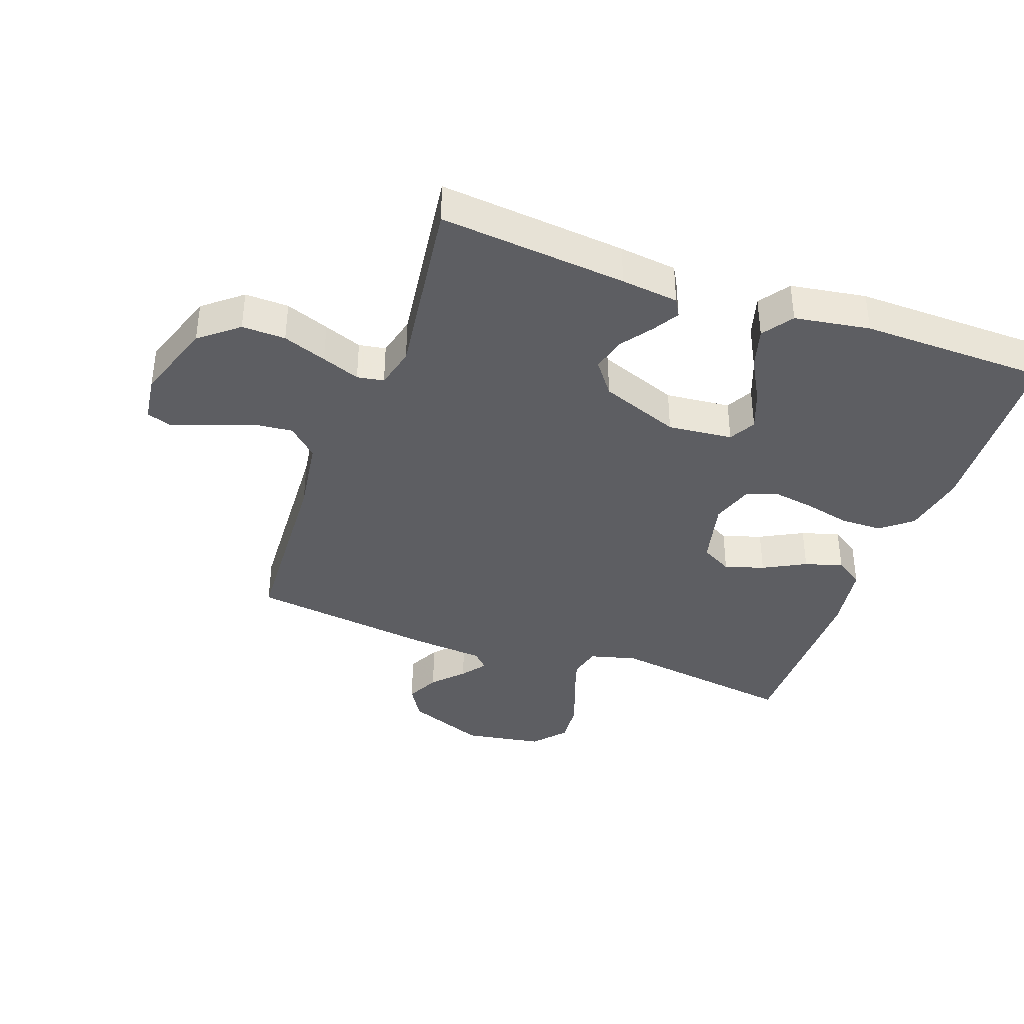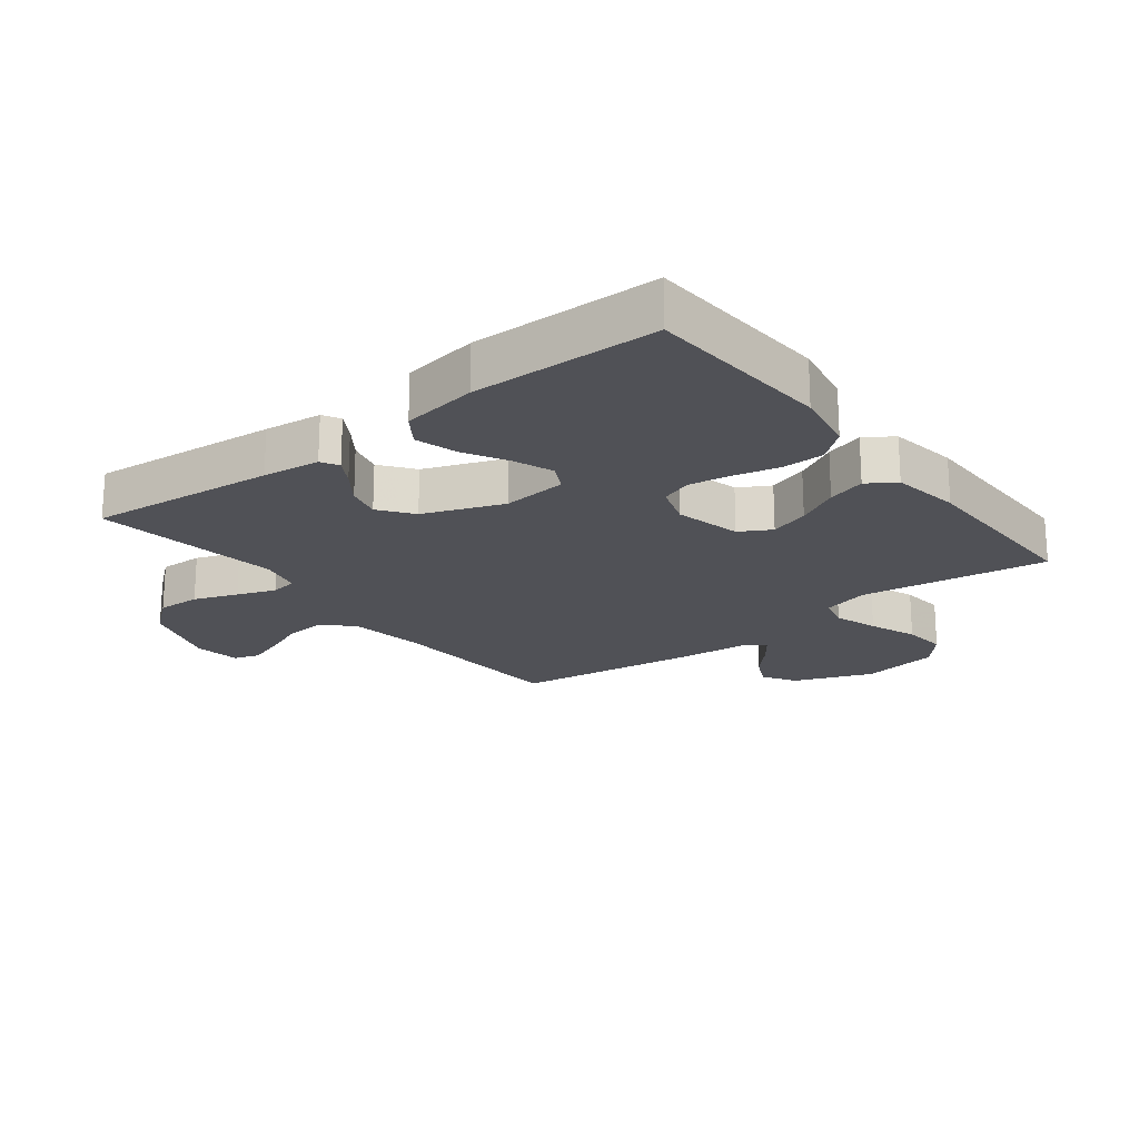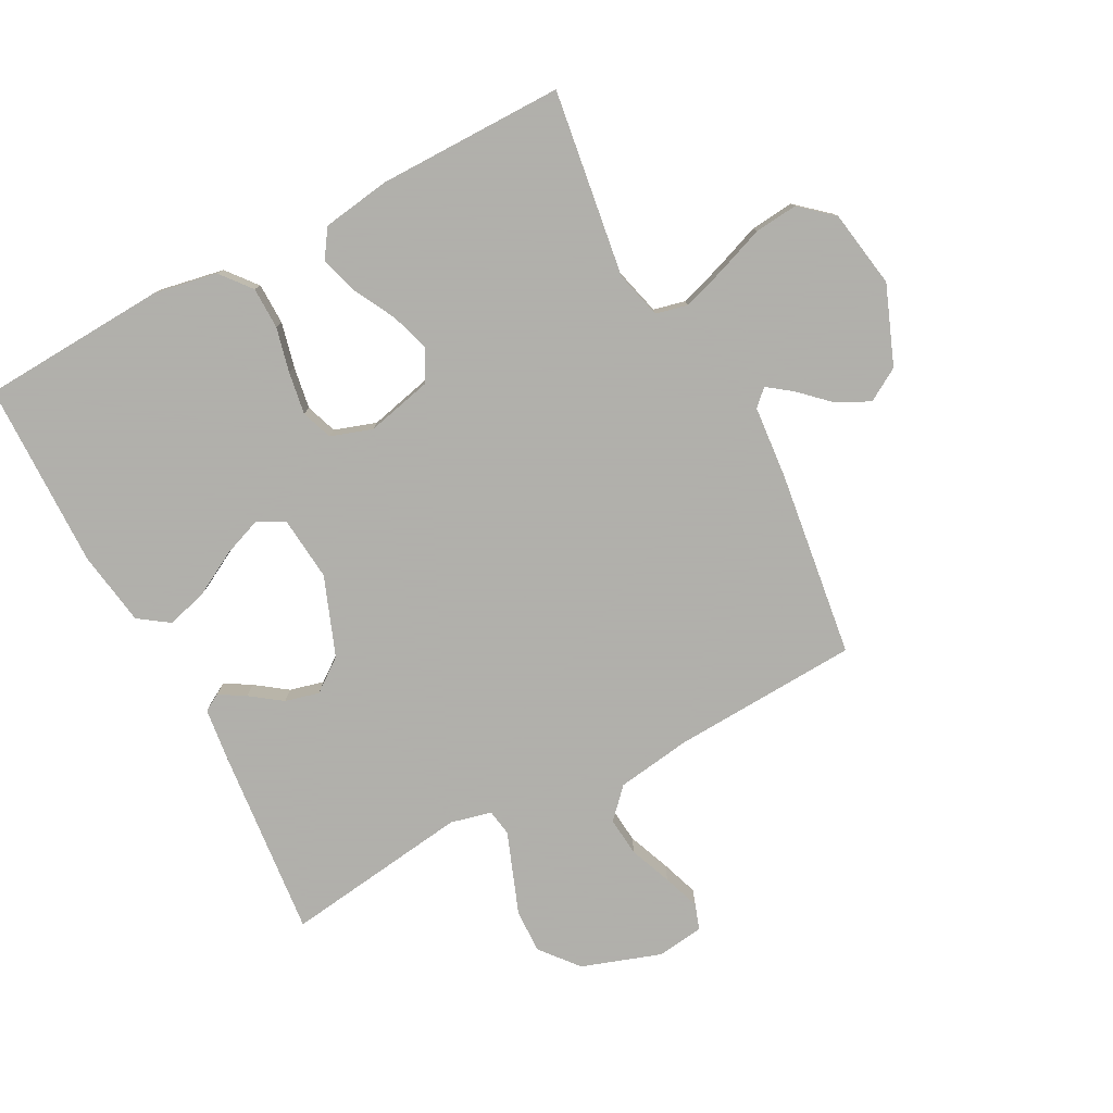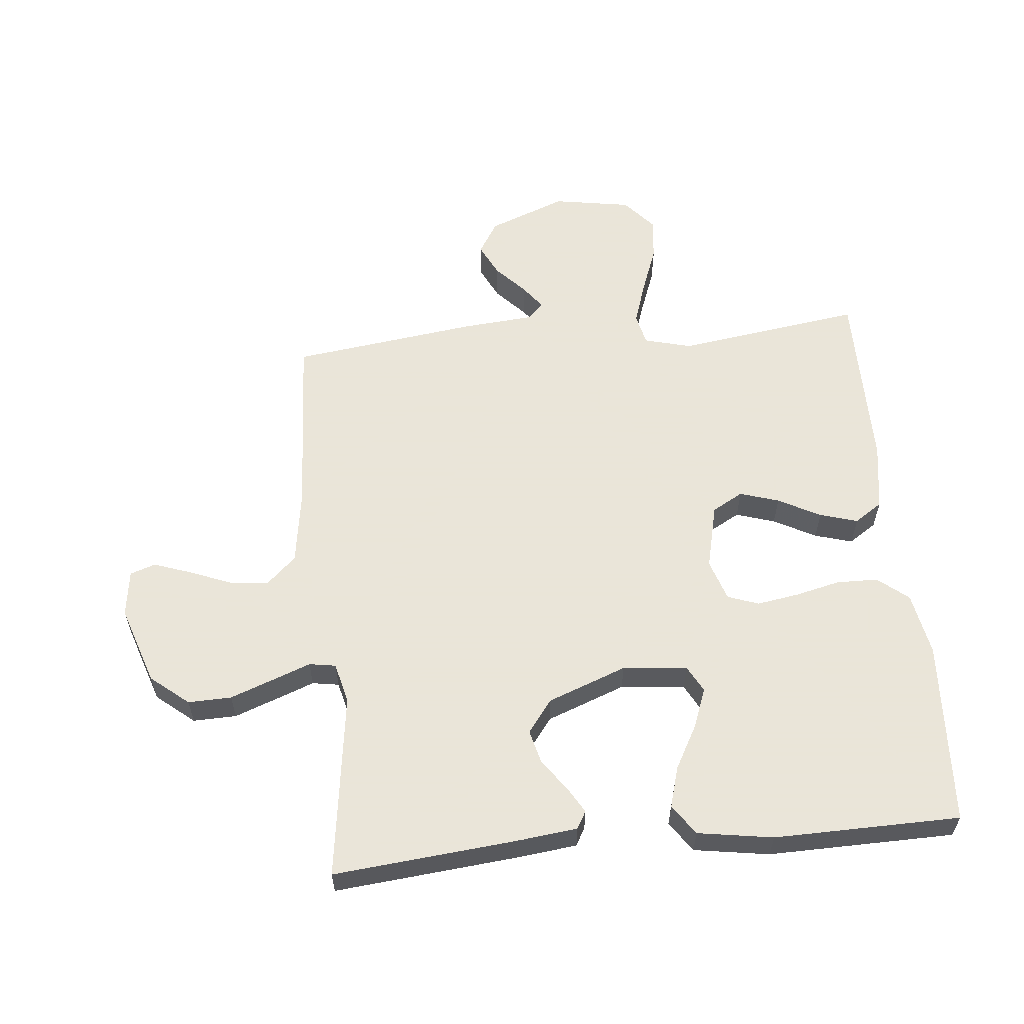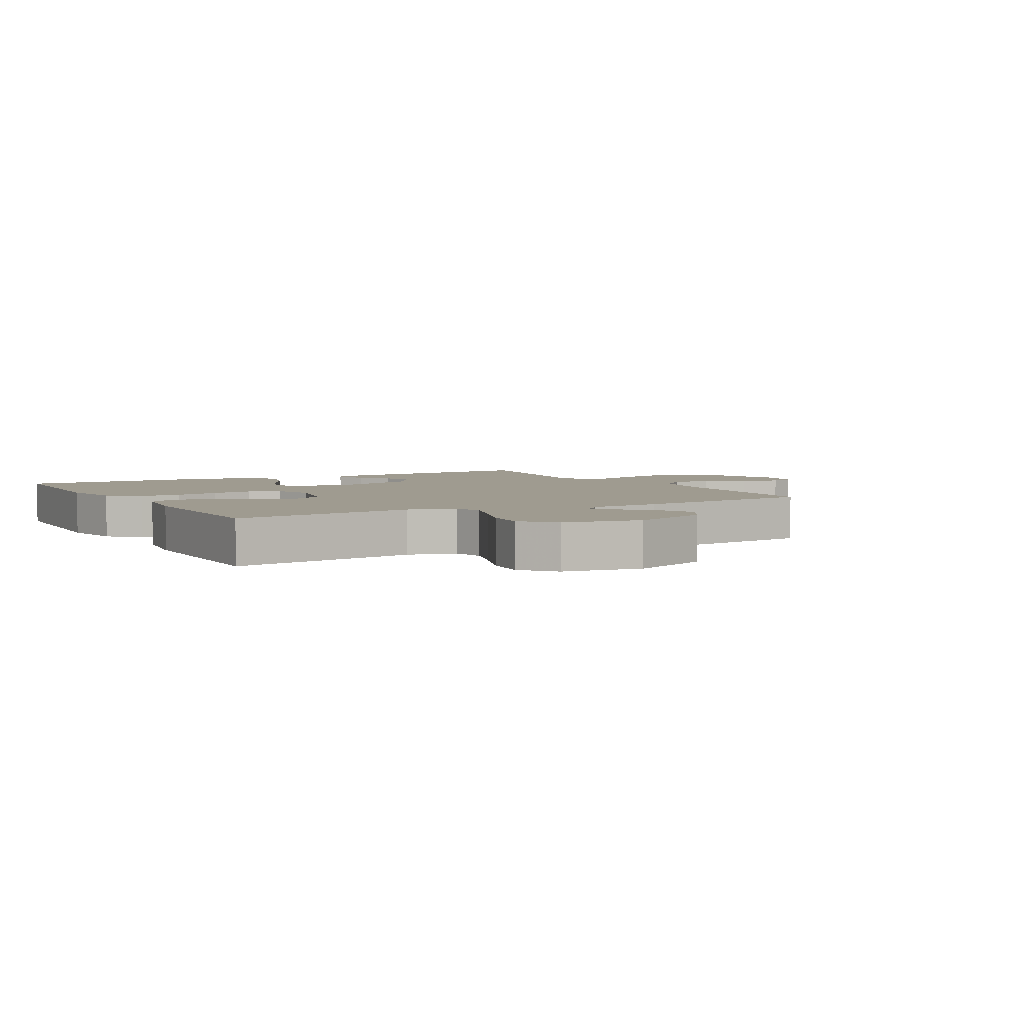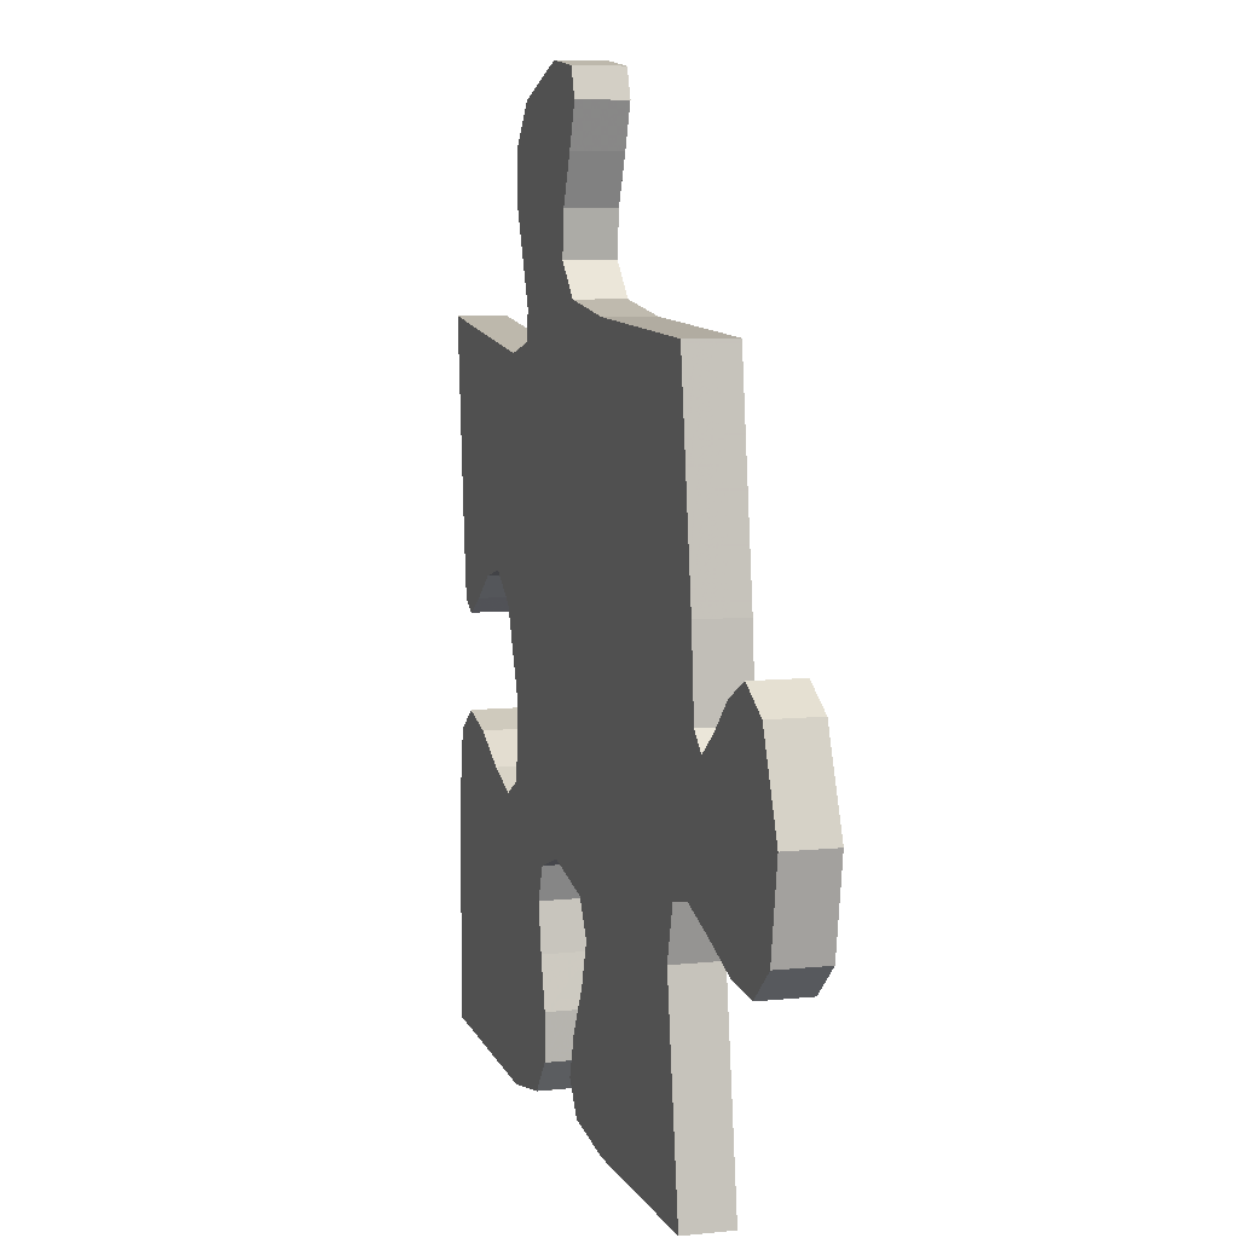
<metadata>
{"format":"obj","ext":"obj","renderer":"f3d","projection":"perspective","resolution":1024,"background":"white","views":[{"elev":-38.4,"azim":70.2,"up":"+Y"},{"elev":-20.4,"azim":127.8,"up":"+Y"},{"elev":-78.4,"azim":-152.2,"up":"+Y"},{"elev":58.6,"azim":84.5,"up":"+Y"},{"elev":4.1,"azim":-119.2,"up":"+Y"},{"elev":7.2,"azim":-106.9,"up":"+Z"}]}
</metadata>
<code>
v 0.5 0.07 0.5
v 0.471 0.07 0.2
v 0.46 0.07 0.108
v 0.432 0.07 0.092
v 0.39 0.07 0.117
v 0.34 0.07 0.153
v 0.285 0.07 0.167
v 0.232 0.07 0.127
v 0.184 0.07 0
v 0.194 0.07 -0.104
v 0.237 0.07 -0.127
v 0.3 0.07 -0.103
v 0.371 0.07 -0.064
v 0.437 0.07 -0.045
v 0.486 0.07 -0.079
v 0.505 0.07 -0.2
v 0.5 0.07 -0.5
v 0.2 0.07 -0.517
v 0.098 0.07 -0.498
v 0.058 0.07 -0.449
v 0.057 0.07 -0.382
v 0.074 0.07 -0.31
v 0.085 0.07 -0.242
v 0.067 0.07 -0.192
v 0 0.07 -0.17
v -0.106 0.07 -0.195
v -0.134 0.07 -0.245
v -0.114 0.07 -0.308
v -0.078 0.07 -0.376
v -0.06 0.07 -0.437
v -0.09 0.07 -0.482
v -0.2 0.07 -0.499
v -0.5 0.07 -0.5
v -0.457 0.07 -0.2
v -0.477 0.07 -0.124
v -0.528 0.07 -0.112
v -0.598 0.07 -0.135
v -0.675 0.07 -0.164
v -0.745 0.07 -0.171
v -0.797 0.07 -0.126
v -0.818 0.07 0
v -0.769 0.07 0.126
v -0.716 0.07 0.158
v -0.663 0.07 0.132
v -0.615 0.07 0.087
v -0.576 0.07 0.058
v -0.55 0.07 0.083
v -0.54 0.07 0.2
v -0.5 0.07 0.5
v -0.2 0.07 0.516
v -0.079 0.07 0.534
v -0.035 0.07 0.581
v -0.041 0.07 0.644
v -0.068 0.07 0.712
v -0.089 0.07 0.772
v -0.075 0.07 0.813
v 0 0.07 0.823
v 0.128 0.07 0.78
v 0.178 0.07 0.719
v 0.176 0.07 0.649
v 0.15 0.07 0.579
v 0.127 0.07 0.518
v 0.134 0.07 0.475
v 0.2 0.07 0.459
v 0.5 0 0.5
v 0.471 0 0.2
v 0.46 0 0.108
v 0.432 0 0.092
v 0.39 0 0.117
v 0.34 0 0.153
v 0.285 0 0.167
v 0.232 0 0.127
v 0.184 0 0
v 0.194 0 -0.104
v 0.237 0 -0.127
v 0.3 0 -0.103
v 0.371 0 -0.064
v 0.437 0 -0.045
v 0.486 0 -0.079
v 0.505 0 -0.2
v 0.5 0 -0.5
v 0.2 0 -0.517
v 0.098 0 -0.498
v 0.058 0 -0.449
v 0.057 0 -0.382
v 0.074 0 -0.31
v 0.085 0 -0.242
v 0.067 0 -0.192
v 0 0 -0.17
v -0.106 0 -0.195
v -0.134 0 -0.245
v -0.114 0 -0.308
v -0.078 0 -0.376
v -0.06 0 -0.437
v -0.09 0 -0.482
v -0.2 0 -0.499
v -0.5 0 -0.5
v -0.457 0 -0.2
v -0.477 0 -0.124
v -0.528 0 -0.112
v -0.598 0 -0.135
v -0.675 0 -0.164
v -0.745 0 -0.171
v -0.797 0 -0.126
v -0.818 0 0
v -0.769 0 0.126
v -0.716 0 0.158
v -0.663 0 0.132
v -0.615 0 0.087
v -0.576 0 0.058
v -0.55 0 0.083
v -0.54 0 0.2
v -0.5 0 0.5
v -0.2 0 0.516
v -0.079 0 0.534
v -0.035 0 0.581
v -0.041 0 0.644
v -0.068 0 0.712
v -0.089 0 0.772
v -0.075 0 0.813
v 0 0 0.823
v 0.128 0 0.78
v 0.178 0 0.719
v 0.176 0 0.649
v 0.15 0 0.579
v 0.127 0 0.518
v 0.134 0 0.475
v 0.2 0 0.459
f 59 60 61 62
f 57 58 59 62
f 57 62 63
f 56 57 63
f 53 54 55 56
f 53 56 63
f 52 53 63
f 51 52 63
f 50 51 63
f 47 48 49 50
f 47 50 63 64
f 42 43 44 45
f 42 45 46
f 41 42 46
f 40 41 46
f 37 38 39 40
f 36 37 40 46
f 35 36 46 47
f 31 32 33 34
f 31 34 35
f 28 29 30 31
f 27 28 31 35
f 26 27 35 47
f 19 20 21 22
f 19 22 23
f 18 19 23
f 17 18 23 24
f 15 16 17 24
f 12 13 14 15
f 11 12 15 24
f 3 4 5 6
f 1 2 3 6
f 1 6 7
f 64 1 7 8
f 25 26 47 64
f 10 11 24 25
f 9 10 25
f 8 9 25 64
f 126 125 124 123
f 126 123 122 121
f 127 126 121
f 127 121 120
f 120 119 118 117
f 127 120 117
f 127 117 116
f 127 116 115
f 127 115 114
f 114 113 112 111
f 128 127 114 111
f 109 108 107 106
f 110 109 106
f 110 106 105
f 110 105 104
f 104 103 102 101
f 110 104 101 100
f 111 110 100 99
f 98 97 96 95
f 99 98 95
f 95 94 93 92
f 99 95 92 91
f 111 99 91 90
f 86 85 84 83
f 87 86 83
f 87 83 82
f 88 87 82 81
f 88 81 80 79
f 79 78 77 76
f 88 79 76 75
f 70 69 68 67
f 70 67 66 65
f 71 70 65
f 72 71 65 128
f 128 111 90 89
f 89 88 75 74
f 89 74 73
f 128 89 73 72
f 1 65 66 2
f 2 66 67 3
f 3 67 68 4
f 4 68 69 5
f 5 69 70 6
f 6 70 71 7
f 7 71 72 8
f 8 72 73 9
f 9 73 74 10
f 10 74 75 11
f 11 75 76 12
f 12 76 77 13
f 13 77 78 14
f 14 78 79 15
f 15 79 80 16
f 16 80 81 17
f 17 81 82 18
f 18 82 83 19
f 19 83 84 20
f 20 84 85 21
f 21 85 86 22
f 22 86 87 23
f 23 87 88 24
f 24 88 89 25
f 25 89 90 26
f 26 90 91 27
f 27 91 92 28
f 28 92 93 29
f 29 93 94 30
f 30 94 95 31
f 31 95 96 32
f 32 96 97 33
f 33 97 98 34
f 34 98 99 35
f 35 99 100 36
f 36 100 101 37
f 37 101 102 38
f 38 102 103 39
f 39 103 104 40
f 40 104 105 41
f 41 105 106 42
f 42 106 107 43
f 43 107 108 44
f 44 108 109 45
f 45 109 110 46
f 46 110 111 47
f 47 111 112 48
f 48 112 113 49
f 49 113 114 50
f 50 114 115 51
f 51 115 116 52
f 52 116 117 53
f 53 117 118 54
f 54 118 119 55
f 55 119 120 56
f 56 120 121 57
f 57 121 122 58
f 58 122 123 59
f 59 123 124 60
f 60 124 125 61
f 61 125 126 62
f 62 126 127 63
f 63 127 128 64
f 64 128 65 1

</code>
